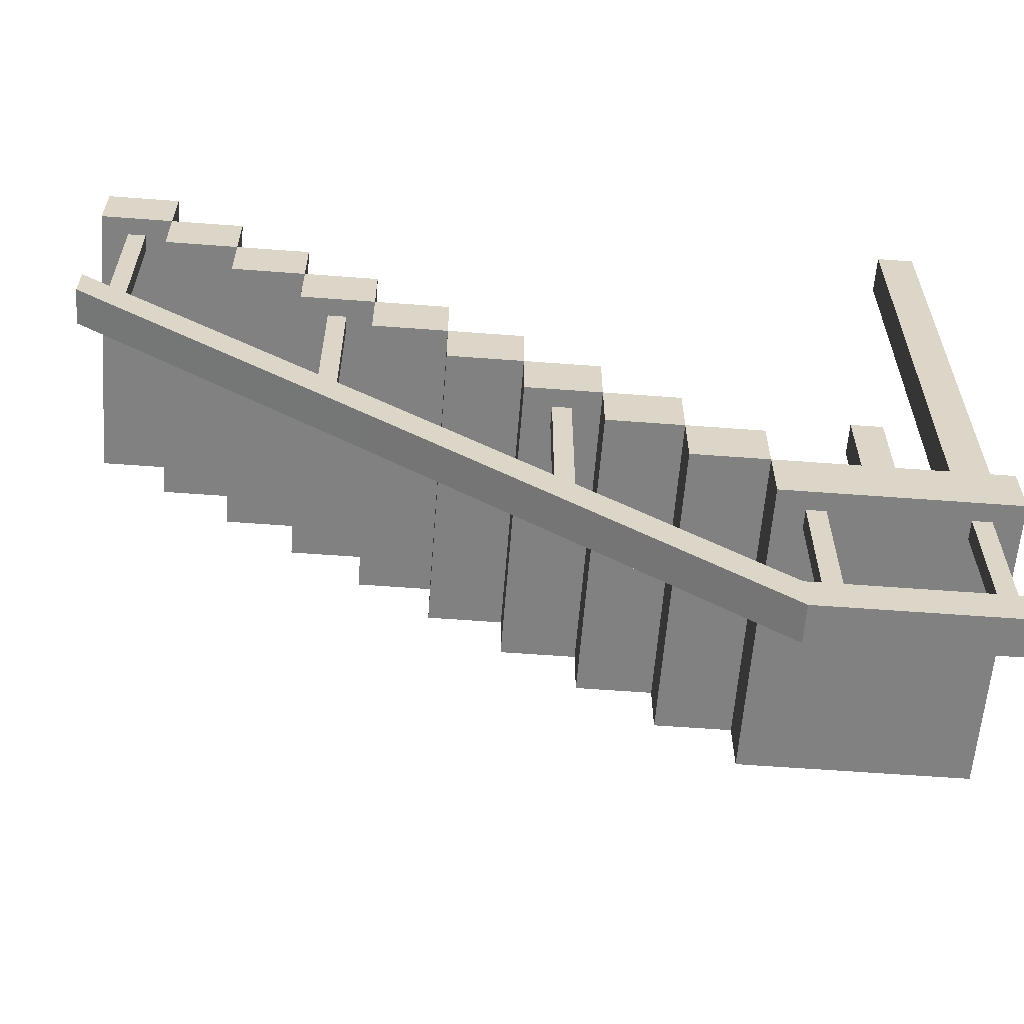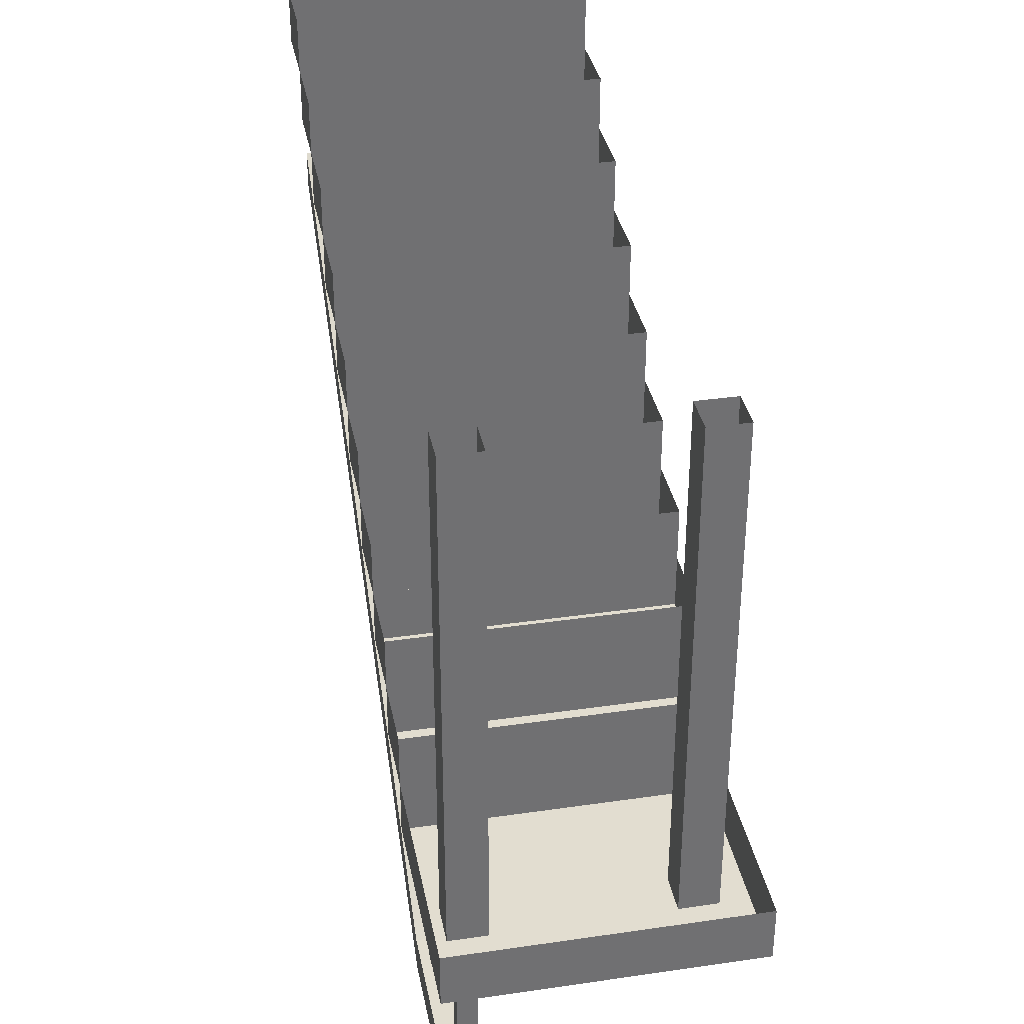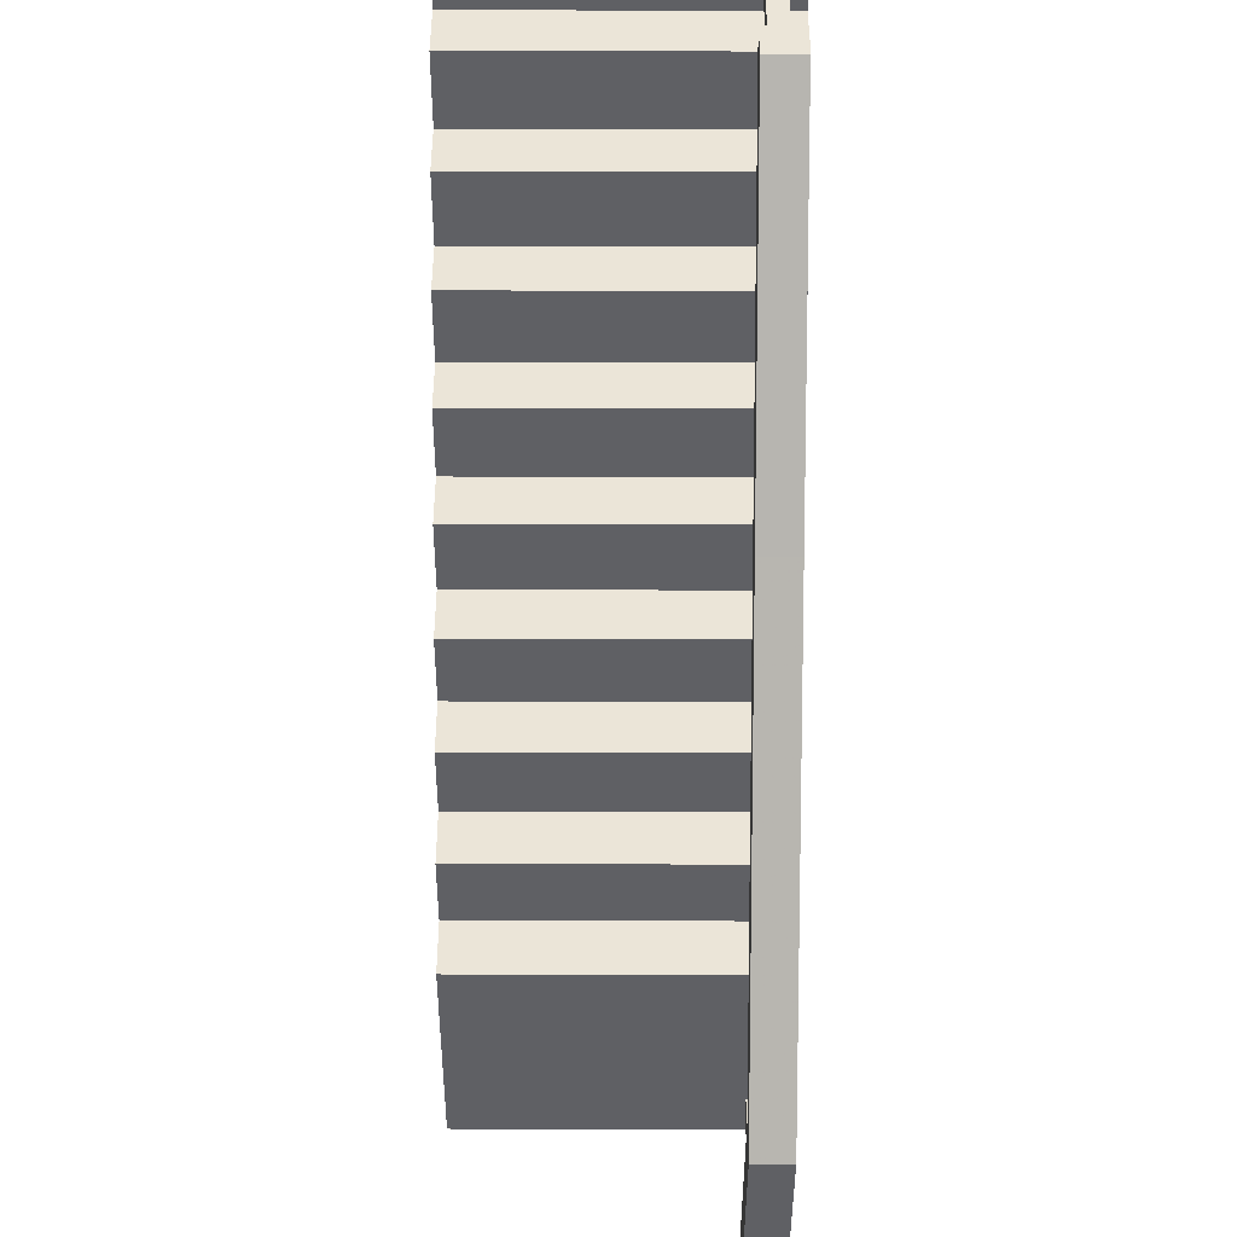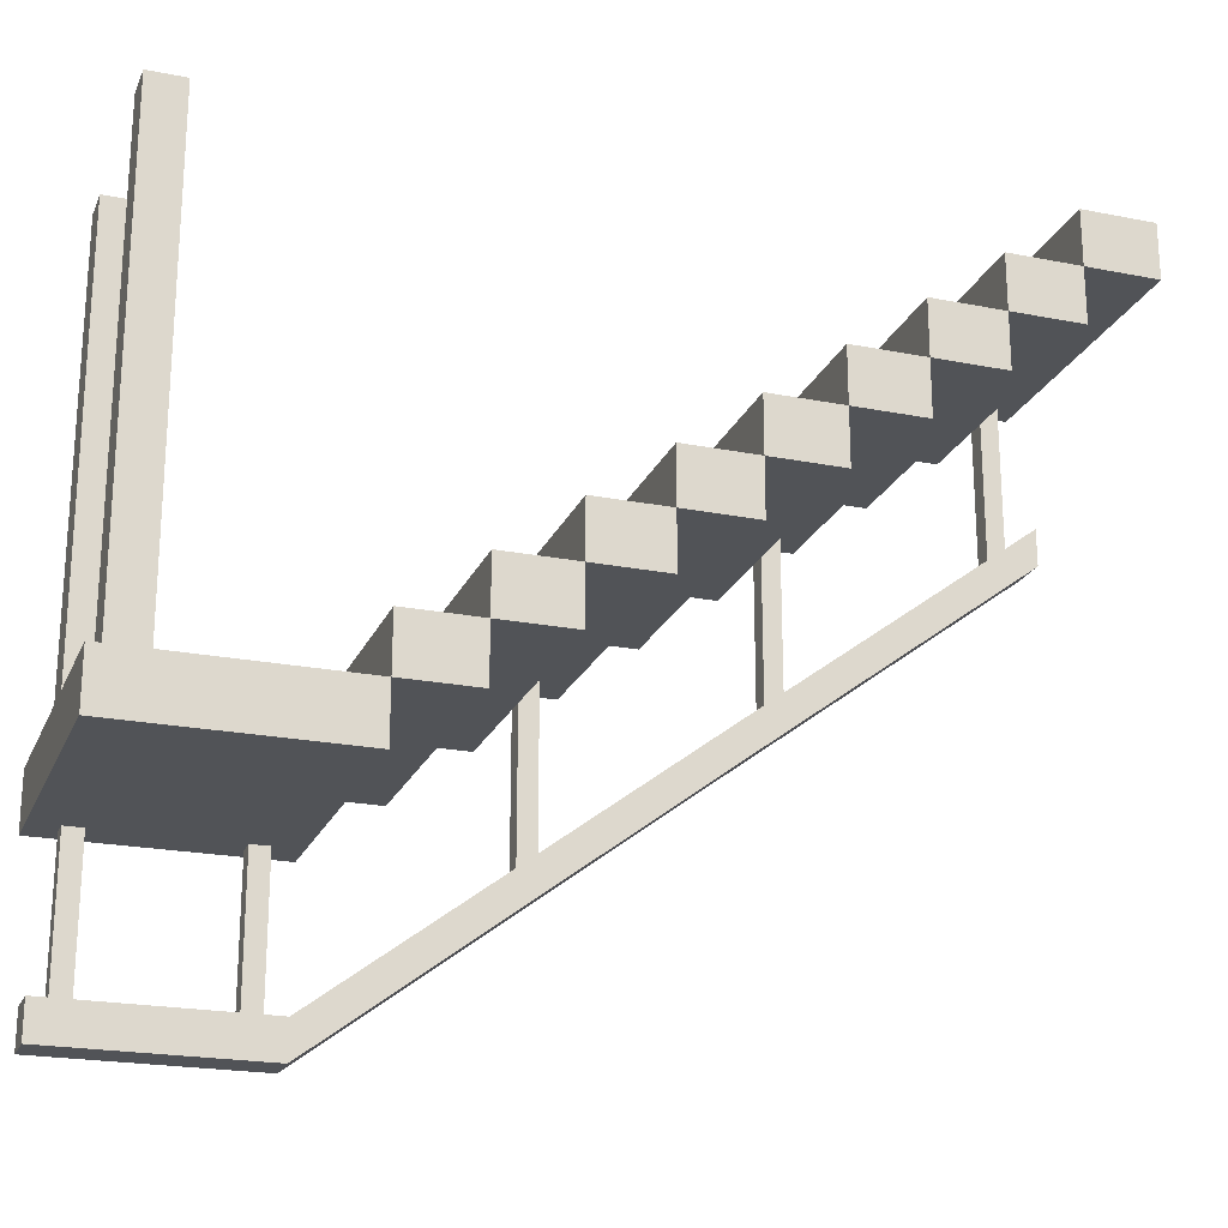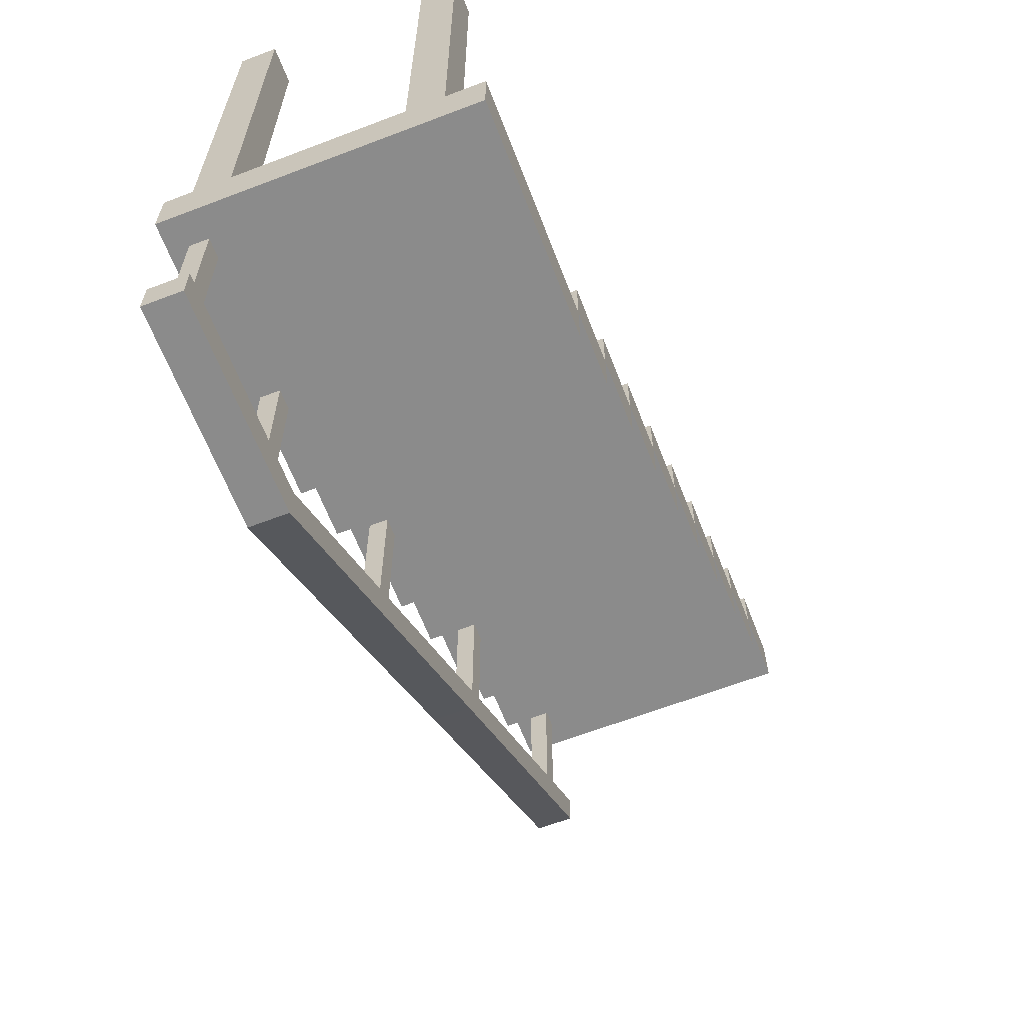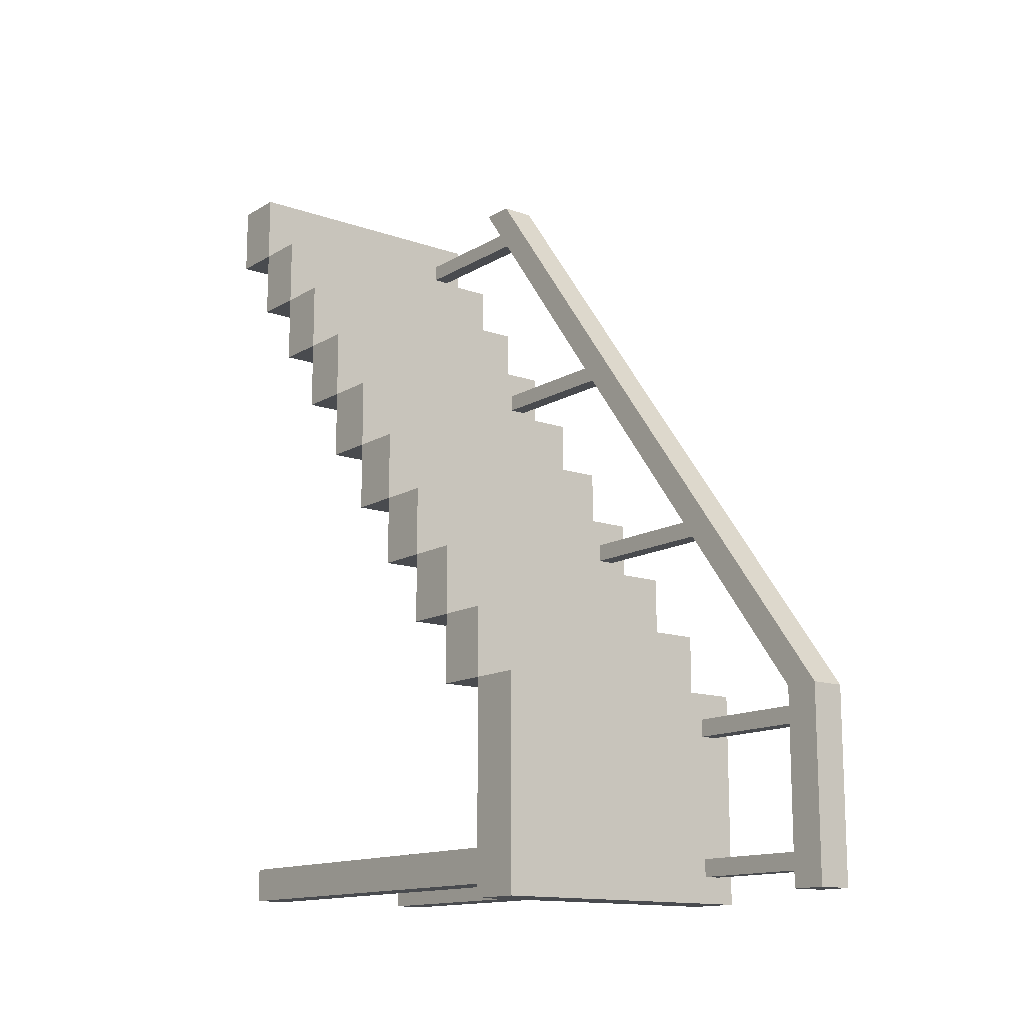
<metadata>
{"format":"obj","ext":"obj","renderer":"f3d","projection":"perspective","resolution":1024,"background":"white","views":[{"elev":-60.4,"azim":85.6,"up":"+Y"},{"elev":35.4,"azim":169.1,"up":"+Y"},{"elev":-44.2,"azim":-0.2,"up":"+Y"},{"elev":-21.8,"azim":-109.1,"up":"+Y"},{"elev":-63.8,"azim":-158.9,"up":"+Y"},{"elev":-13.9,"azim":-37.8,"up":"+Z"}]}
</metadata>
<code>
o object/staircase/66
v 44 -96 192
v 60 -96 192
v 60 -80 192
v 44 -80 192
v 44 -176 64
v 44 -192 64
v 60 -192 64
v 60 -176 64
v 60 -300 -100
v 44 -300 -100
v 60 -316 -100
v 60 -316 -188
v 60 -300 -188
v 44 -300 -188
v 44 -316 -100
v 44 -316 -188
v 64 -72 96
v 64 -96 96
v 64 -96 64
v 64 -72 64
v -64 -72 64
v -64 -96 64
v -64 -72 96
v -64 -96 96
v -64 -72 128
v -64 -48 128
v -64 -48 96
v 64 -48 96
v 64 -72 128
v 64 -48 128
v -64 -48 160
v -64 -24 160
v -64 -24 128
v 64 -24 128
v 64 -48 160
v 64 -24 160
v -64 -24 192
v -64 0 192
v -64 0 160
v 64 0 160
v 64 -24 192
v 64 0 192
v 56 -24 172
v 56 -24 180
v 56 -92 180
v 56 -96 172
v 48 -24 172
v 48 -96 172
v 48 -24 180
v 48 -92 180
v 56 -96 76
v 56 -96 84
v 56 -164 84
v 56 -168 76
v 48 -96 76
v 48 -168 76
v 48 -96 84
v 48 -164 84
v -64 -120 64
v 64 -120 64
v 64 -96 32
v 64 -120 32
v -64 -96 32
v -64 -120 32
v -64 -192 -64
v -64 -192 -32
v -64 -168 -32
v -64 -168 -64
v 64 -192 -64
v 64 -192 -32
v 64 -168 -32
v -64 -168 0
v -64 -144 0
v -64 -144 -32
v 64 -144 -32
v 64 -168 0
v 64 -144 0
v -64 -144 32
v -64 -120 0
v 64 -120 0
v 64 -144 32
v 64 -168 -64
v 56 -168 -20
v 56 -168 -12
v 56 -236 -12
v 56 -240 -20
v 48 -168 -20
v 48 -240 -20
v 48 -168 -12
v 48 -236 -12
v 56 -240 -180
v 56 -240 -172
v 56 -300 -172
v 56 -300 -180
v 48 -240 -180
v 48 -300 -180
v 48 -240 -172
v 48 -300 -172
v 60 0 -184
v 60 0 -168
v 60 -216 -168
v 60 -216 -184
v 44 0 -184
v 44 -216 -184
v 44 0 -168
v 44 -216 -168
v -44 0 -184
v -28 0 -184
v -28 -216 -184
v -44 -216 -184
v -44 0 -168
v -44 -216 -168
v -28 0 -168
v -28 -216 -168
v 56 -240 -116
v 56 -240 -108
v 56 -300 -108
v 56 -300 -116
v 48 -240 -116
v 48 -300 -116
v 48 -240 -108
v 48 -300 -108
v -64 -216 -96
v -64 -216 -64
v -64 -192 -96
v 64 -216 -96
v 64 -216 -64
v 64 -192 -96
v -64 -240 -192
v -64 -240 -96
v -64 -216 -192
v 64 -240 -192
v 64 -240 -96
v 64 -216 -192
f 1 2 3
f 1 3 4
f 1 4 5
f 1 5 6
f 1 6 2
f 2 6 7
f 2 7 3
f 3 7 8
f 3 8 4
f 4 8 5
f 5 8 9
f 5 9 10
f 5 10 6
f 5 6 8
f 5 8 7
f 5 7 6
f 6 7 8
f 8 7 11
f 8 11 9
f 9 11 12
f 9 12 13
f 9 13 10
f 10 13 14
f 10 14 15
f 10 15 6
f 6 15 7
f 7 15 11
f 11 15 16
f 11 16 12
f 12 16 13
f 13 16 14
f 14 16 15
f 17 18 19
f 17 19 20
f 20 19 21
f 21 19 22
f 21 22 23
f 23 22 24
f 23 24 18
f 23 18 17
f 23 17 25
f 23 25 26
f 23 26 27
f 23 27 17
f 17 27 28
f 17 28 29
f 17 29 25
f 25 29 30
f 25 30 26
f 26 30 31
f 26 31 32
f 26 32 33
f 26 33 30
f 30 33 34
f 30 34 35
f 30 35 31
f 31 35 36
f 31 36 32
f 32 36 37
f 32 37 38
f 32 38 39
f 32 39 36
f 36 39 40
f 36 40 41
f 36 41 37
f 37 41 42
f 37 42 38
f 29 28 30
f 35 34 36
f 41 40 42
f 43 44 45
f 43 45 46
f 43 46 47
f 47 46 48
f 47 48 49
f 49 48 50
f 49 50 44
f 44 50 45
f 51 52 53
f 51 53 54
f 51 54 55
f 55 54 56
f 55 56 57
f 57 56 58
f 57 58 52
f 52 58 53
f 19 18 24
f 19 24 22
f 19 22 59
f 19 59 60
f 19 60 61
f 61 60 62
f 61 62 63
f 63 62 64
f 63 64 22
f 22 64 59
f 59 64 62
f 59 62 60
f 65 66 67
f 65 67 68
f 65 68 69
f 65 69 66
f 66 69 70
f 66 70 71
f 66 71 67
f 67 71 72
f 67 72 73
f 67 73 74
f 67 74 71
f 71 74 75
f 71 75 76
f 71 76 72
f 72 76 77
f 72 77 73
f 73 77 78
f 73 78 64
f 73 64 79
f 73 79 77
f 77 79 80
f 77 80 81
f 77 81 78
f 78 81 62
f 78 62 64
f 70 69 82
f 70 82 71
f 83 84 85
f 83 85 86
f 83 86 87
f 87 86 88
f 87 88 89
f 89 88 90
f 89 90 84
f 84 90 85
f 69 68 82
f 76 75 77
f 81 80 62
f 91 92 93
f 91 93 94
f 91 94 95
f 95 94 96
f 95 96 97
f 97 96 98
f 97 98 92
f 92 98 93
f 99 100 101
f 99 101 102
f 99 102 103
f 103 102 104
f 103 104 105
f 105 104 106
f 105 106 100
f 100 106 101
f 107 108 109
f 107 109 110
f 107 110 111
f 111 110 112
f 111 112 113
f 113 112 114
f 113 114 108
f 108 114 109
f 115 116 117
f 115 117 118
f 115 118 119
f 119 118 120
f 119 120 121
f 121 120 122
f 121 122 116
f 116 122 117
f 123 124 65
f 123 65 125
f 123 125 126
f 123 126 124
f 124 126 127
f 124 127 69
f 124 69 65
f 127 126 128
f 127 128 69
f 126 125 128
f 129 130 123
f 129 123 131
f 129 131 132
f 129 132 130
f 130 132 133
f 130 133 126
f 130 126 123
f 133 132 134
f 133 134 126
f 132 131 134

</code>
